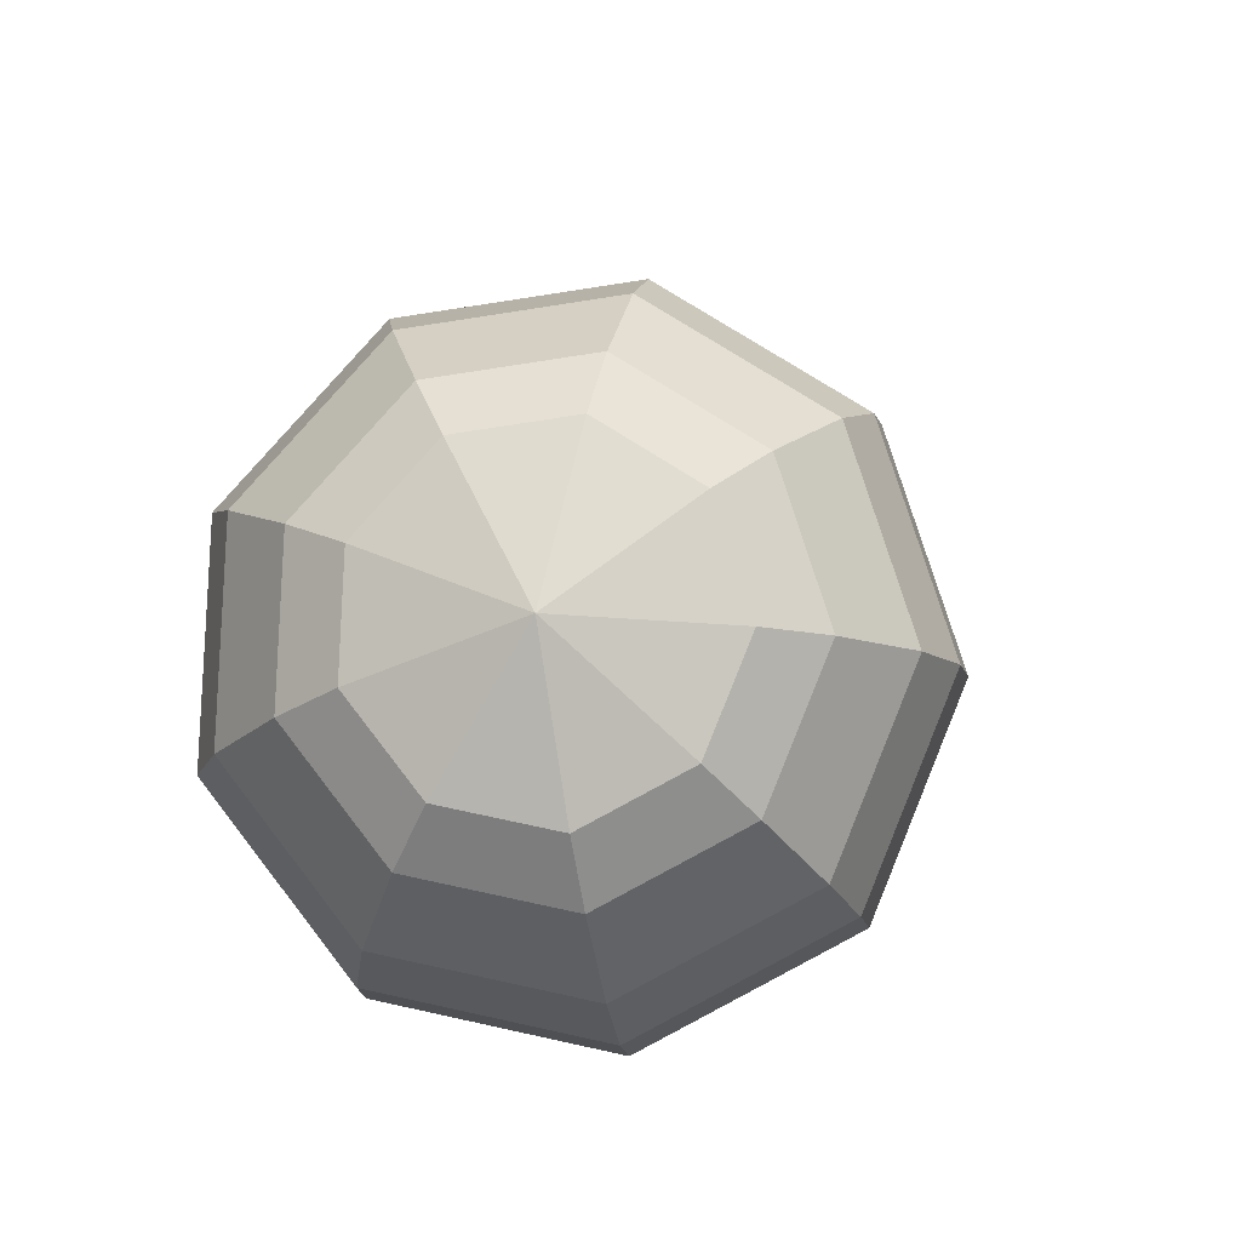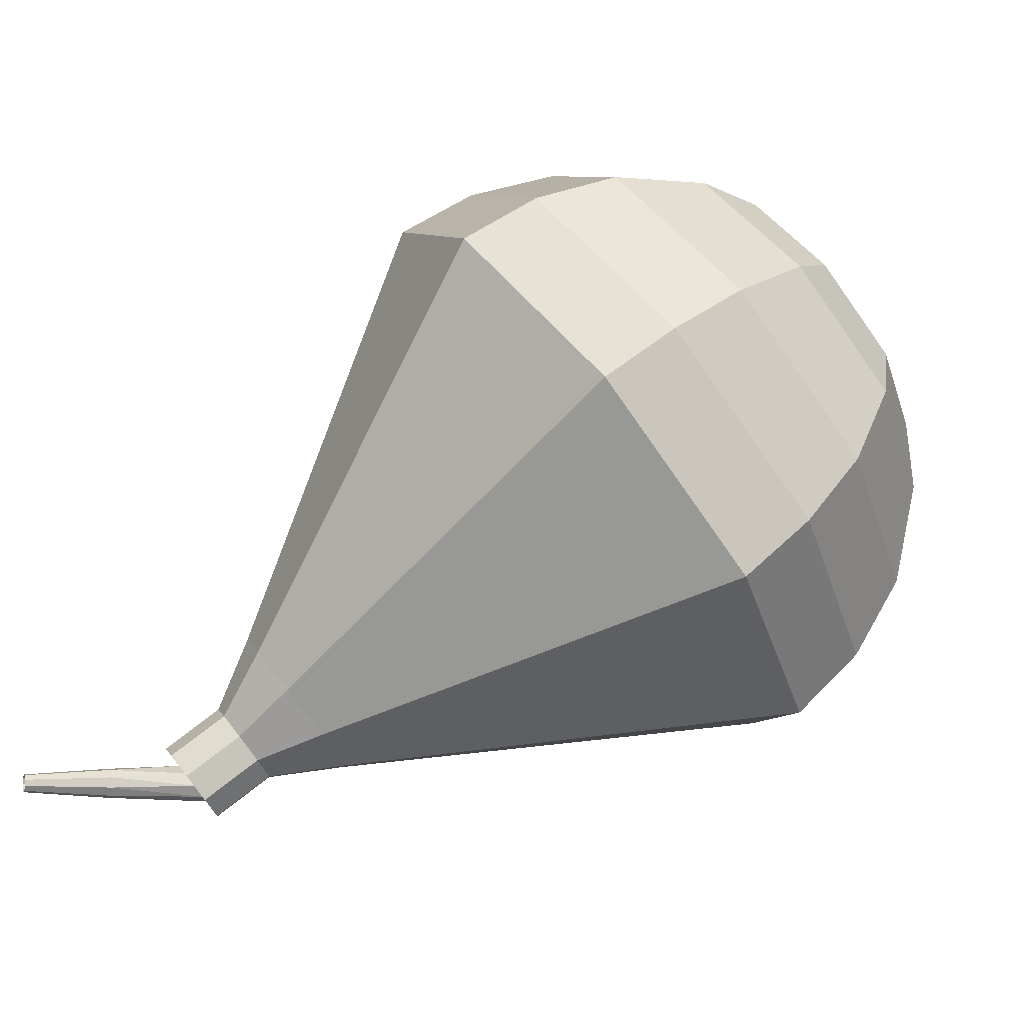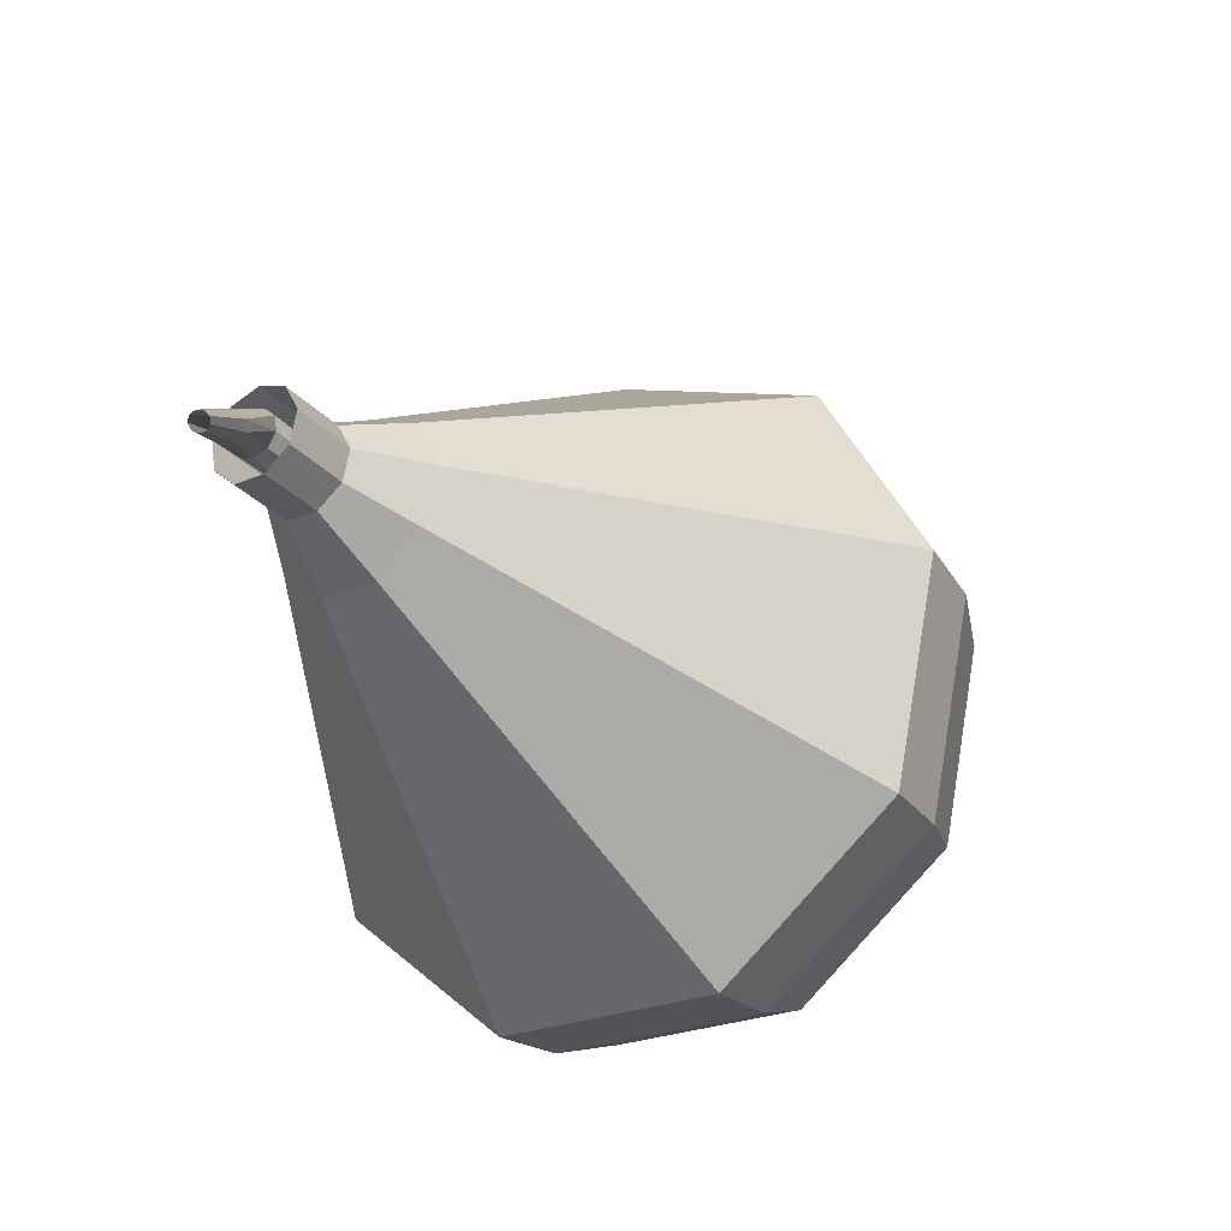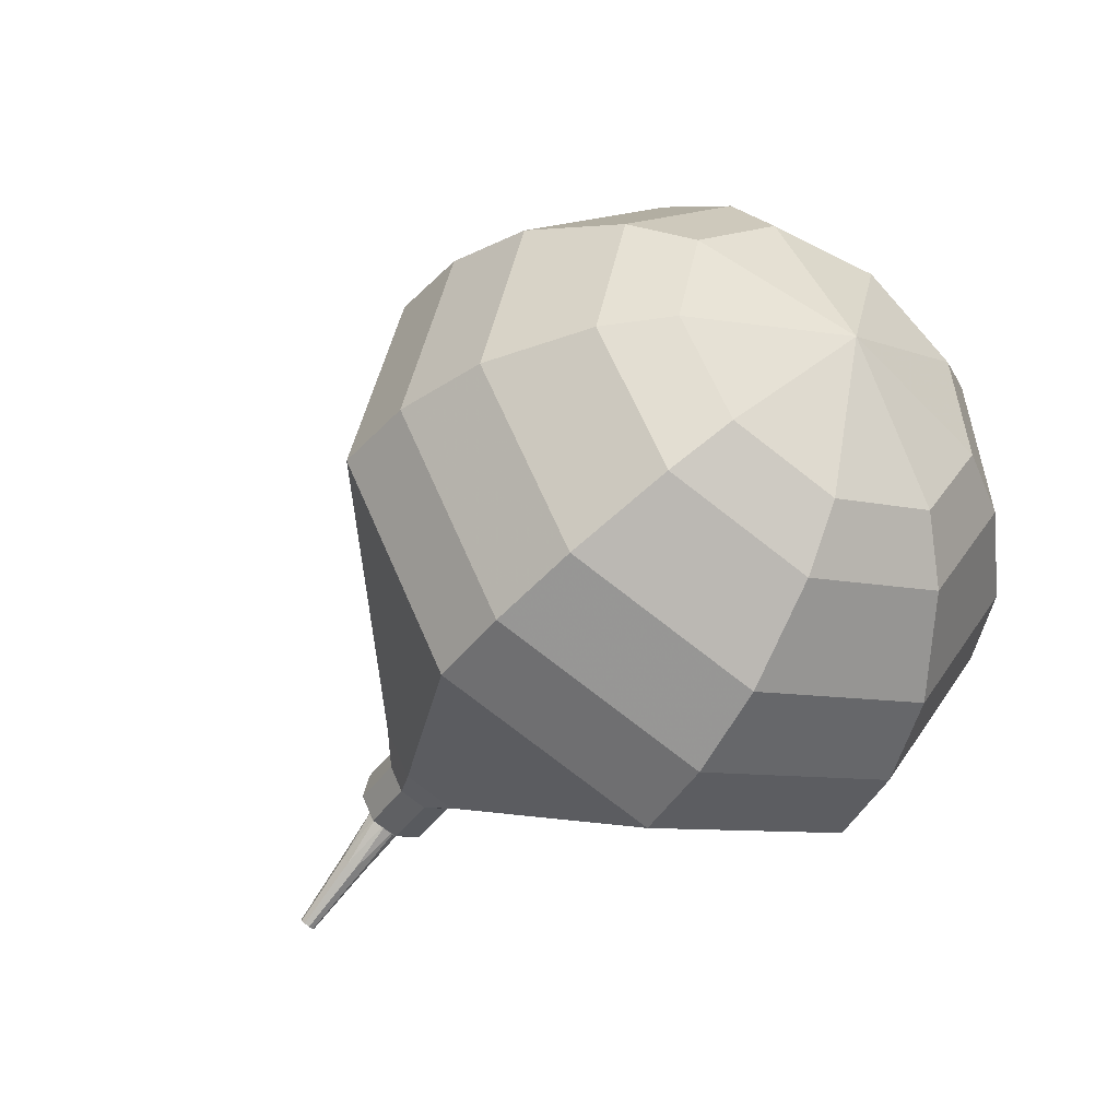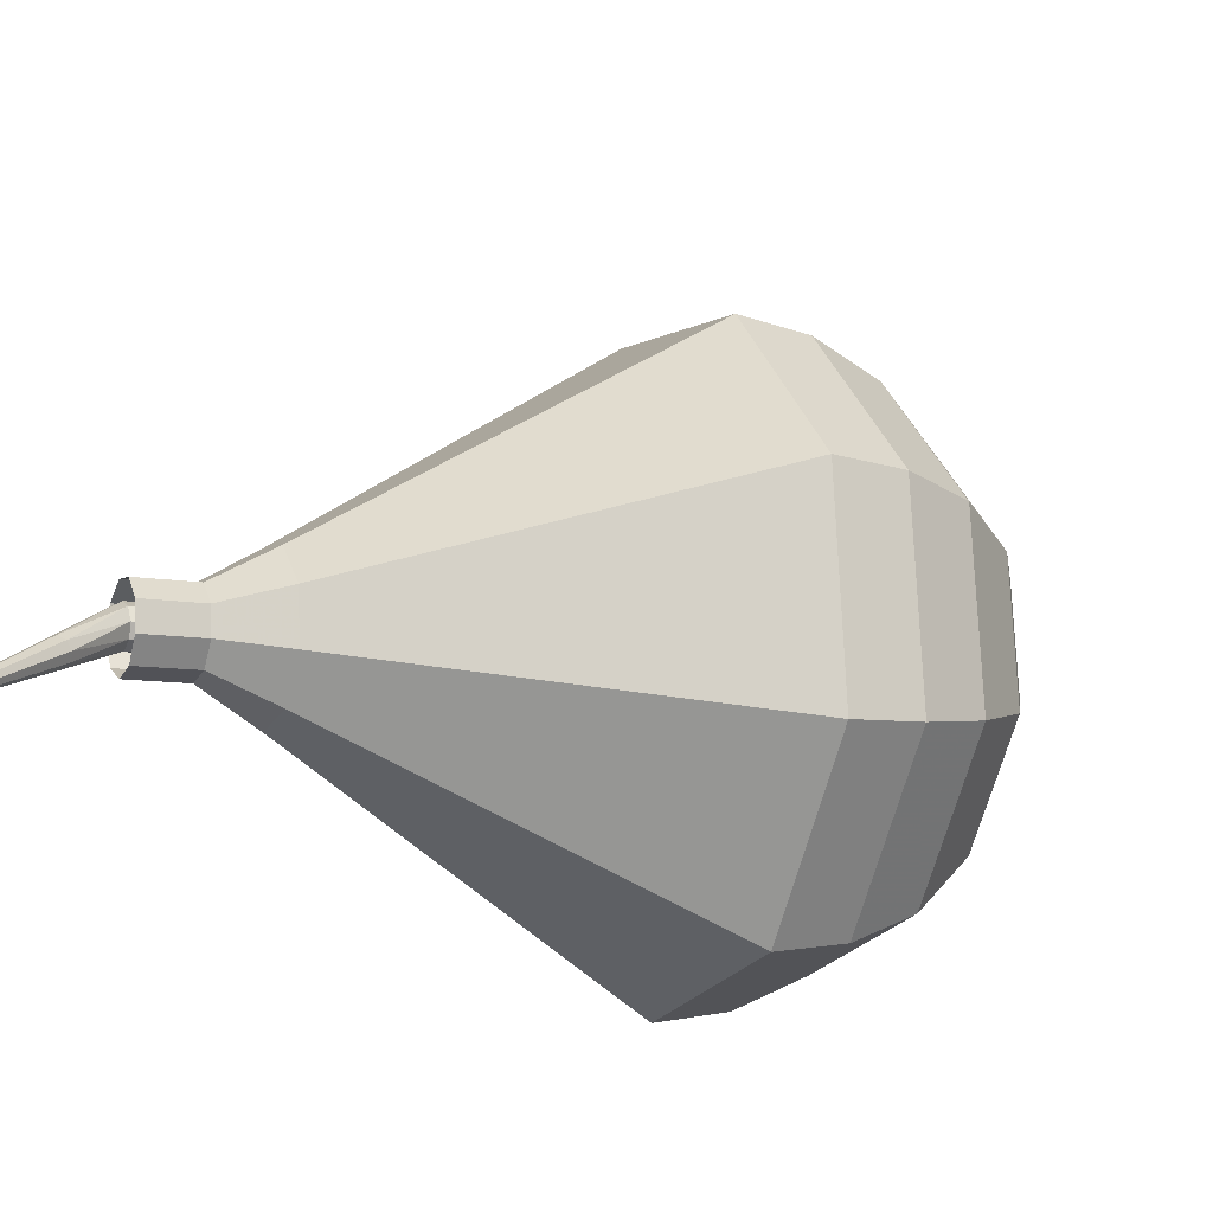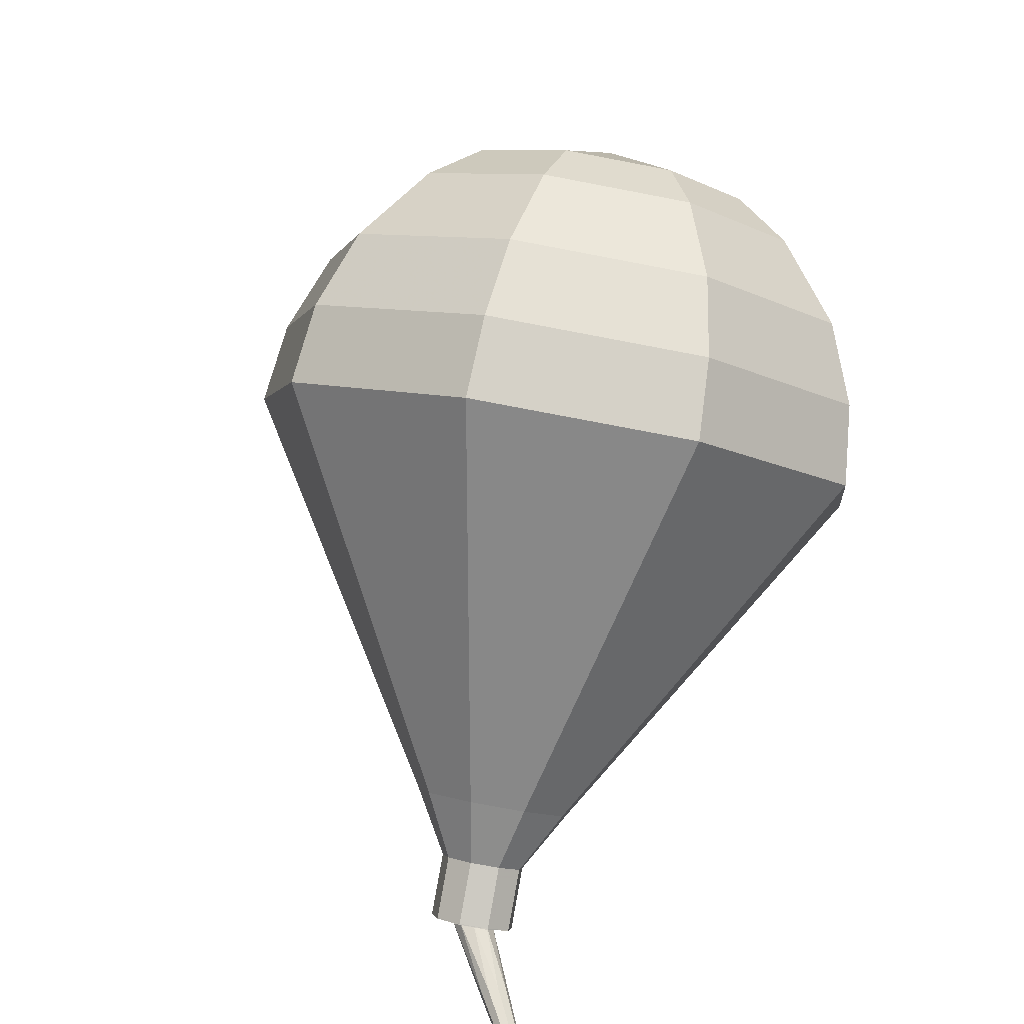
<metadata>
{"format":"obj","ext":"obj","renderer":"f3d","projection":"perspective","resolution":1024,"background":"white","views":[{"elev":28.6,"azim":-69.6,"up":"+Y"},{"elev":-32.7,"azim":-152.0,"up":"+Y"},{"elev":-44.0,"azim":86.9,"up":"+Z"},{"elev":-25.3,"azim":-158.8,"up":"+Z"},{"elev":-36.7,"azim":118.9,"up":"+Z"},{"elev":49.2,"azim":117.9,"up":"+Y"}]}
</metadata>
<code>
g tube1
v 227.6 171.3 157.2
v 226.4 170.7 154.1
v 224.3 168.6 152.4
v 222.4 165.9 153
v 221.5 163.8 155.5
v 222.1 163.4 158.8
v 223.8 164.8 161.4
v 226 167.4 162
v 227.4 169.9 160.3
v 227.6 171.3 157.2
v 226.1 170.8 157.4
v 225.2 170.4 155.1
v 223.7 168.8 153.9
v 222.3 166.8 154.3
v 221.6 165.3 156.2
v 222 165 158.6
v 223.3 166 160.5
v 224.9 167.9 160.9
v 225.9 169.8 159.7
v 226.1 170.8 157.4
v 223.1 168.4 157.6
v 223.1 168.4 157.6
v 223.1 168.4 157.6
v 223.1 168.4 157.6
v 223.1 168.4 157.6
v 223.1 168.4 157.6
v 223.1 168.4 157.6
v 223.1 168.4 157.6
v 223.1 168.4 157.6
v 223.1 168.4 157.6
v 237.9 156.7 153.5
v 237.9 156.8 153.2
v 238 157.1 153
v 238.2 157.4 153.1
v 238.4 157.5 153.4
v 238.5 157.5 153.7
v 238.4 157.2 153.9
v 238.2 157 154
v 238 156.7 153.8
v 237.9 156.7 153.5
v 239.4 156.5 152.2
v 239.3 156.6 152
v 239.2 156.8 151.9
v 239.3 157 152
v 239.5 157.2 152.1
v 239.6 157.1 152.3
v 239.7 157 152.4
v 239.7 156.7 152.4
v 239.6 156.6 152.3
v 239.4 156.5 152.2
v 240.8 156.4 150.8
v 240.7 156.4 150.8
v 240.7 156.6 150.7
v 240.7 156.7 150.7
v 240.8 156.8 150.8
v 240.9 156.7 150.9
v 241 156.6 151
v 240.9 156.5 151
v 240.9 156.4 150.9
v 240.8 156.4 150.8
f 1 2 12
f 12 11 1
f 2 3 13
f 13 12 2
f 3 4 14
f 14 13 3
f 4 5 15
f 15 14 4
f 5 6 16
f 16 15 5
f 6 7 17
f 17 16 6
f 7 8 18
f 18 17 7
f 8 9 19
f 19 18 8
f 9 10 20
f 20 19 9
f 11 12 22
f 22 21 11
f 12 13 23
f 23 22 12
f 13 14 24
f 24 23 13
f 14 15 25
f 25 24 14
f 15 16 26
f 26 25 15
f 16 17 27
f 27 26 16
f 17 18 28
f 28 27 17
f 18 19 29
f 29 28 18
f 19 20 30
f 30 29 19
f 21 22 32
f 32 31 21
f 22 23 33
f 33 32 22
f 23 24 34
f 34 33 23
f 24 25 35
f 35 34 24
f 25 26 36
f 36 35 25
f 26 27 37
f 37 36 26
f 27 28 38
f 38 37 27
f 28 29 39
f 39 38 28
f 29 30 40
f 40 39 29
f 31 32 42
f 42 41 31
f 32 33 43
f 43 42 32
f 33 34 44
f 44 43 33
f 34 35 45
f 45 44 34
f 35 36 46
f 46 45 35
f 36 37 47
f 47 46 36
f 37 38 48
f 48 47 37
f 38 39 49
f 49 48 38
f 39 40 50
f 50 49 39
f 41 42 52
f 52 51 41
f 42 43 53
f 53 52 42
f 43 44 54
f 54 53 43
f 44 45 55
f 55 54 44
f 45 46 56
f 56 55 45
f 46 47 57
f 57 56 46
f 47 48 58
f 58 57 47
f 48 49 59
f 59 58 48
f 49 50 60
f 60 59 49
v 238.8 157.9 153.5
v 238.5 157.8 152.9
v 238.1 157.4 152.6
v 237.7 156.8 152.7
v 237.5 156.4 153.2
v 237.6 156.3 153.9
v 238 156.6 154.4
v 238.4 157.1 154.5
v 238.7 157.6 154.1
v 238.8 157.9 153.5
v 238.8 157.9 153.5
v 238.5 157.8 152.9
v 238.1 157.4 152.6
v 237.7 156.8 152.7
v 237.5 156.4 153.2
v 237.6 156.3 153.9
v 238 156.6 154.4
v 238.4 157.1 154.5
v 238.7 157.6 154.1
v 238.8 157.9 153.5
v 237.6 158.8 153.8
v 237.4 158.7 153.2
v 236.9 158.2 152.9
v 236.6 157.7 153
v 236.4 157.3 153.5
v 236.5 157.2 154.2
v 236.9 157.5 154.7
v 237.3 158 154.8
v 237.6 158.5 154.5
v 237.6 158.8 153.8
v 237 160.3 154.1
v 236.5 160.1 153
v 235.7 159.3 152.3
v 235 158.3 152.6
v 234.7 157.5 153.5
v 234.9 157.3 154.8
v 235.6 157.9 155.7
v 236.4 158.9 155.9
v 236.9 159.8 155.3
v 237 160.3 154.1
v 236.4 161.9 154.4
v 235.7 161.6 152.7
v 234.5 160.4 151.7
v 233.5 158.9 152.1
v 233 157.7 153.5
v 233.3 157.5 155.4
v 234.3 158.3 156.8
v 235.5 159.7 157.2
v 236.3 161.2 156.2
v 236.4 161.9 154.4
v 235.8 163.5 154.8
v 234.9 163.2 152.4
v 233.3 161.5 151.1
v 231.9 159.5 151.6
v 231.2 157.9 153.5
v 231.7 157.6 156
v 233 158.6 157.9
v 234.6 160.6 158.4
v 235.7 162.5 157.1
v 235.8 163.5 154.8
v 234.7 166.8 155.4
v 233.3 166.2 151.8
v 230.9 163.8 150
v 228.8 160.7 150.6
v 227.8 158.3 153.5
v 228.4 157.8 157.3
v 230.4 159.4 160.1
v 232.8 162.4 160.8
v 234.5 165.3 158.9
v 234.7 166.8 155.4
v 233.5 170 156
v 231.6 169.2 151.3
v 228.5 166 148.8
v 225.6 161.8 149.7
v 224.3 158.7 153.5
v 225.2 158 158.5
v 227.8 160.2 162.3
v 231 164.1 163.2
v 233.3 168 160.7
v 233.5 170 156
v 231.9 170.9 156.4
v 230.1 170.1 151.8
v 227.1 167 149.4
v 224.3 163 150.3
v 223 160 154
v 223.8 159.3 158.8
v 226.4 161.4 162.5
v 229.5 165.2 163.4
v 231.7 169 161
v 231.9 170.9 156.4
v 230 171.4 156.8
v 228.4 170.7 152.7
v 225.7 167.9 150.5
v 223.2 164.3 151.3
v 222 161.6 154.6
v 222.8 161 159
v 225.1 162.9 162.3
v 227.8 166.3 163
v 229.8 169.6 160.9
v 230 171.4 156.8
v 227.6 171.3 157.2
v 226.4 170.7 154.1
v 224.3 168.6 152.4
v 222.4 165.9 153
v 221.5 163.8 155.5
v 222.1 163.4 158.8
v 223.8 164.8 161.4
v 226 167.4 162
v 227.4 169.9 160.3
v 227.6 171.3 157.2
v 226.1 170.8 157.4
v 225.2 170.4 155.1
v 223.7 168.8 153.9
v 222.3 166.8 154.3
v 221.6 165.3 156.2
v 222 165 158.6
v 223.3 166 160.5
v 224.9 167.9 160.9
v 225.9 169.8 159.7
v 226.1 170.8 157.4
v 223.1 168.4 157.6
v 223.1 168.4 157.6
v 223.1 168.4 157.6
v 223.1 168.4 157.6
v 223.1 168.4 157.6
v 223.1 168.4 157.6
v 223.1 168.4 157.6
v 223.1 168.4 157.6
v 223.1 168.4 157.6
v 223.1 168.4 157.6
f 61 62 72
f 72 71 61
f 62 63 73
f 73 72 62
f 63 64 74
f 74 73 63
f 64 65 75
f 75 74 64
f 65 66 76
f 76 75 65
f 66 67 77
f 77 76 66
f 67 68 78
f 78 77 67
f 68 69 79
f 79 78 68
f 69 70 80
f 80 79 69
f 71 72 82
f 82 81 71
f 72 73 83
f 83 82 72
f 73 74 84
f 84 83 73
f 74 75 85
f 85 84 74
f 75 76 86
f 86 85 75
f 76 77 87
f 87 86 76
f 77 78 88
f 88 87 77
f 78 79 89
f 89 88 78
f 79 80 90
f 90 89 79
f 81 82 92
f 92 91 81
f 82 83 93
f 93 92 82
f 83 84 94
f 94 93 83
f 84 85 95
f 95 94 84
f 85 86 96
f 96 95 85
f 86 87 97
f 97 96 86
f 87 88 98
f 98 97 87
f 88 89 99
f 99 98 88
f 89 90 100
f 100 99 89
f 91 92 102
f 102 101 91
f 92 93 103
f 103 102 92
f 93 94 104
f 104 103 93
f 94 95 105
f 105 104 94
f 95 96 106
f 106 105 95
f 96 97 107
f 107 106 96
f 97 98 108
f 108 107 97
f 98 99 109
f 109 108 98
f 99 100 110
f 110 109 99
f 101 102 112
f 112 111 101
f 102 103 113
f 113 112 102
f 103 104 114
f 114 113 103
f 104 105 115
f 115 114 104
f 105 106 116
f 116 115 105
f 106 107 117
f 117 116 106
f 107 108 118
f 118 117 107
f 108 109 119
f 119 118 108
f 109 110 120
f 120 119 109
f 111 112 122
f 122 121 111
f 112 113 123
f 123 122 112
f 113 114 124
f 124 123 113
f 114 115 125
f 125 124 114
f 115 116 126
f 126 125 115
f 116 117 127
f 127 126 116
f 117 118 128
f 128 127 117
f 118 119 129
f 129 128 118
f 119 120 130
f 130 129 119
f 121 122 132
f 132 131 121
f 122 123 133
f 133 132 122
f 123 124 134
f 134 133 123
f 124 125 135
f 135 134 124
f 125 126 136
f 136 135 125
f 126 127 137
f 137 136 126
f 127 128 138
f 138 137 127
f 128 129 139
f 139 138 128
f 129 130 140
f 140 139 129
f 131 132 142
f 142 141 131
f 132 133 143
f 143 142 132
f 133 134 144
f 144 143 133
f 134 135 145
f 145 144 134
f 135 136 146
f 146 145 135
f 136 137 147
f 147 146 136
f 137 138 148
f 148 147 137
f 138 139 149
f 149 148 138
f 139 140 150
f 150 149 139
f 141 142 152
f 152 151 141
f 142 143 153
f 153 152 142
f 143 144 154
f 154 153 143
f 144 145 155
f 155 154 144
f 145 146 156
f 156 155 145
f 146 147 157
f 157 156 146
f 147 148 158
f 158 157 147
f 148 149 159
f 159 158 148
f 149 150 160
f 160 159 149
f 151 152 162
f 162 161 151
f 152 153 163
f 163 162 152
f 153 154 164
f 164 163 153
f 154 155 165
f 165 164 154
f 155 156 166
f 166 165 155
f 156 157 167
f 167 166 156
f 157 158 168
f 168 167 157
f 158 159 169
f 169 168 158
f 159 160 170
f 170 169 159
f 161 162 172
f 172 171 161
f 162 163 173
f 173 172 162
f 163 164 174
f 174 173 163
f 164 165 175
f 175 174 164
f 165 166 176
f 176 175 165
f 166 167 177
f 177 176 166
f 167 168 178
f 178 177 167
f 168 169 179
f 179 178 168
f 169 170 180
f 180 179 169
f 171 172 182
f 182 181 171
f 172 173 183
f 183 182 172
f 173 174 184
f 184 183 173
f 174 175 185
f 185 184 174
f 175 176 186
f 186 185 175
f 176 177 187
f 187 186 176
f 177 178 188
f 188 187 177
f 178 179 189
f 189 188 178
f 179 180 190
f 190 189 179
g

</code>
